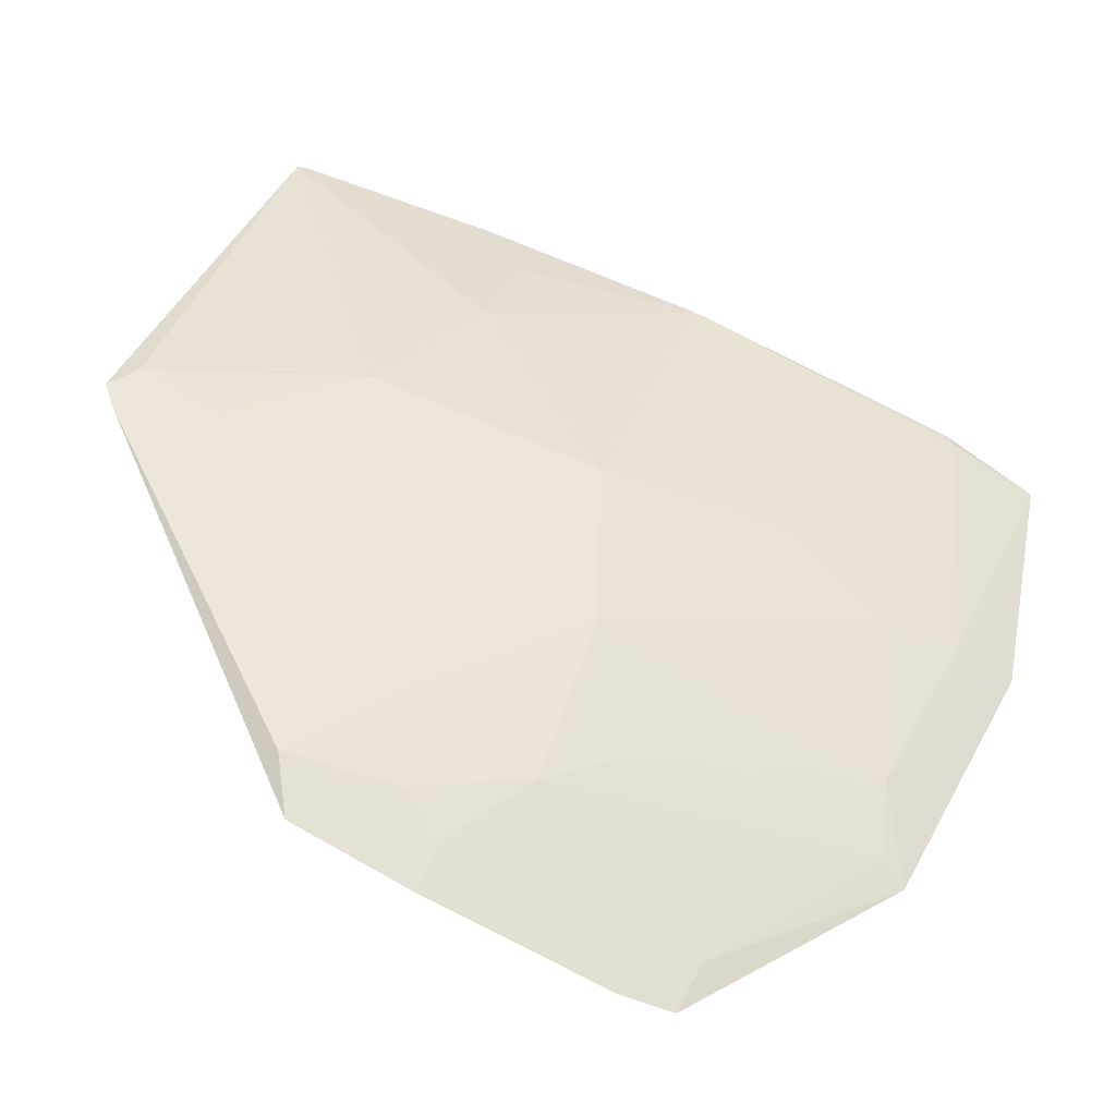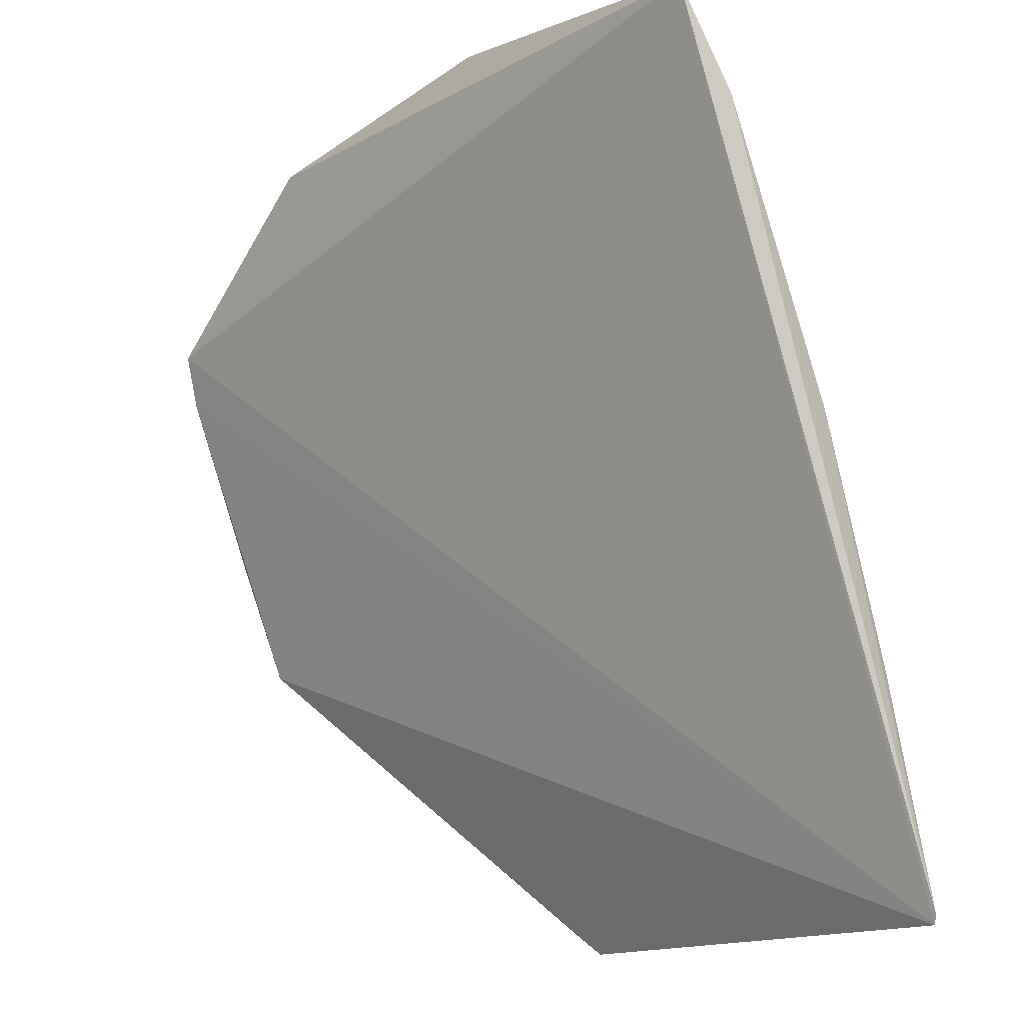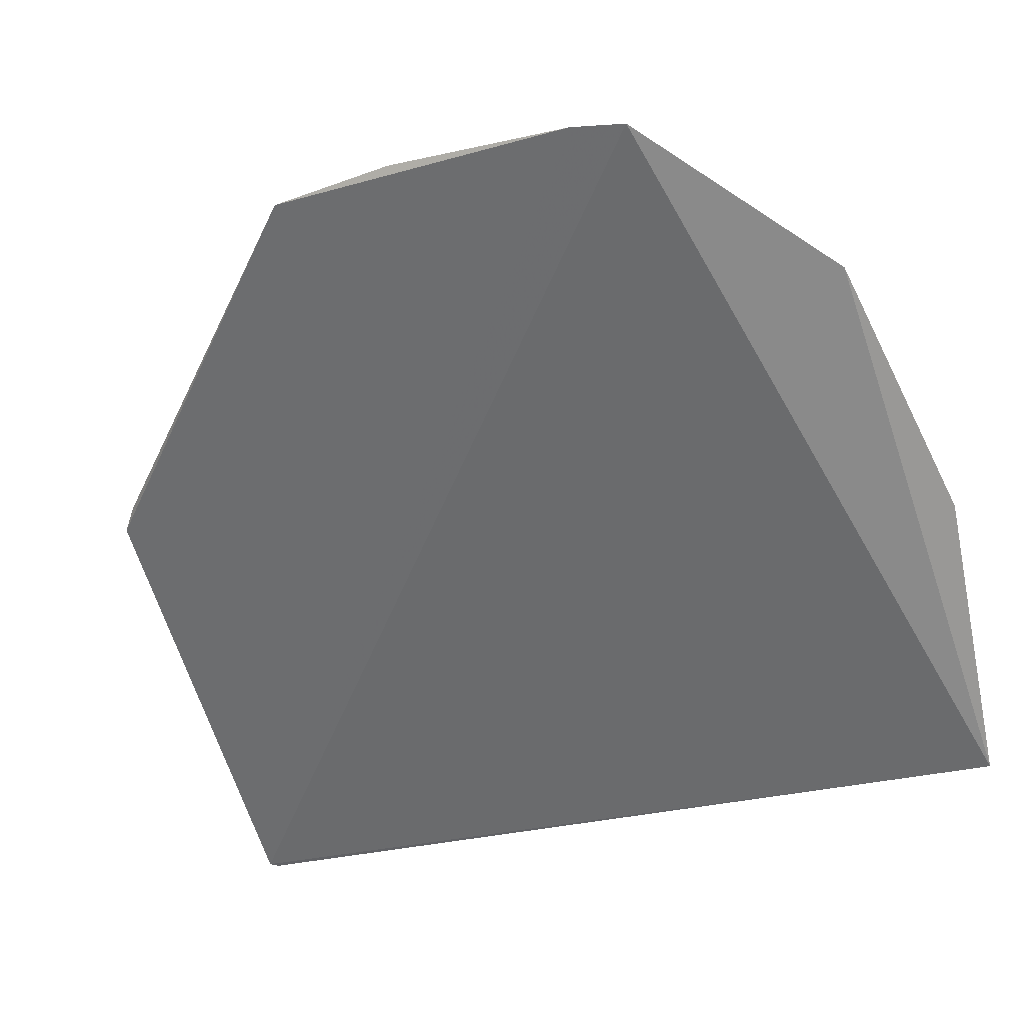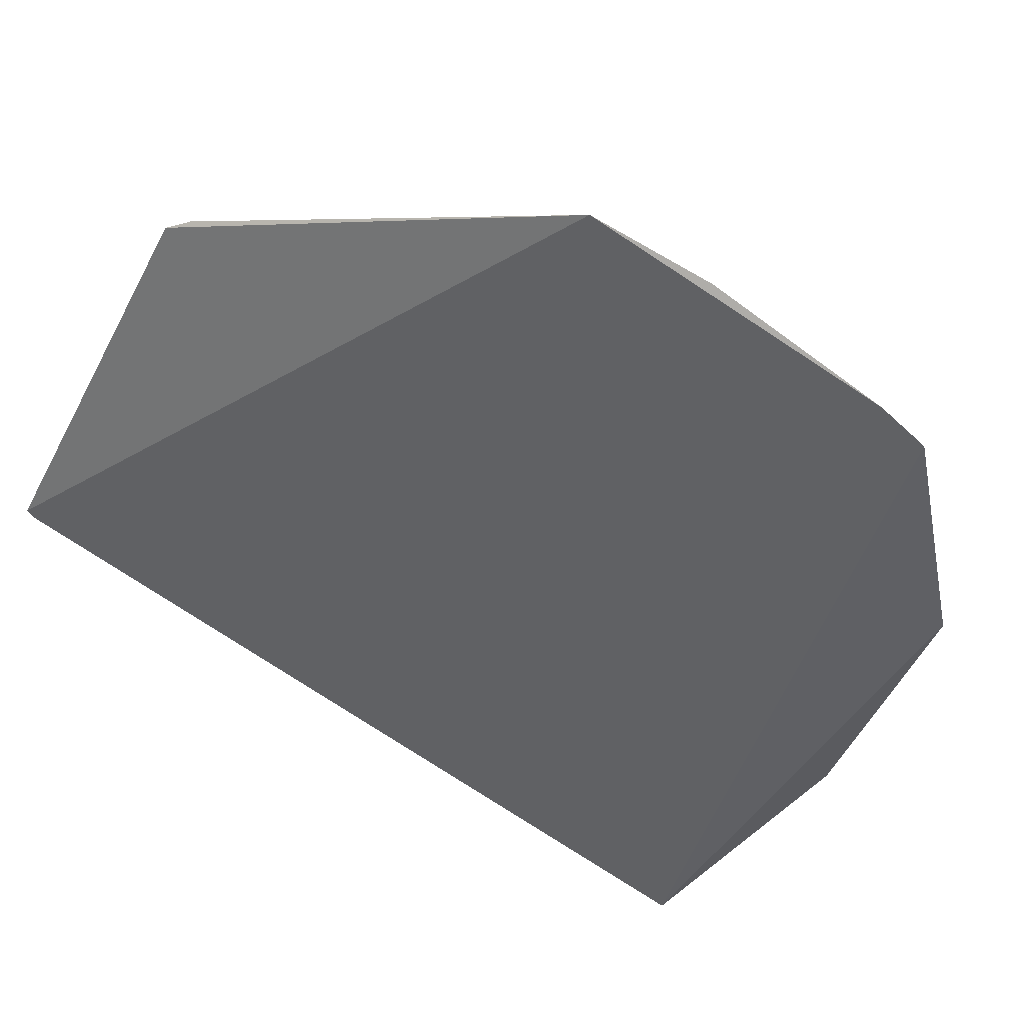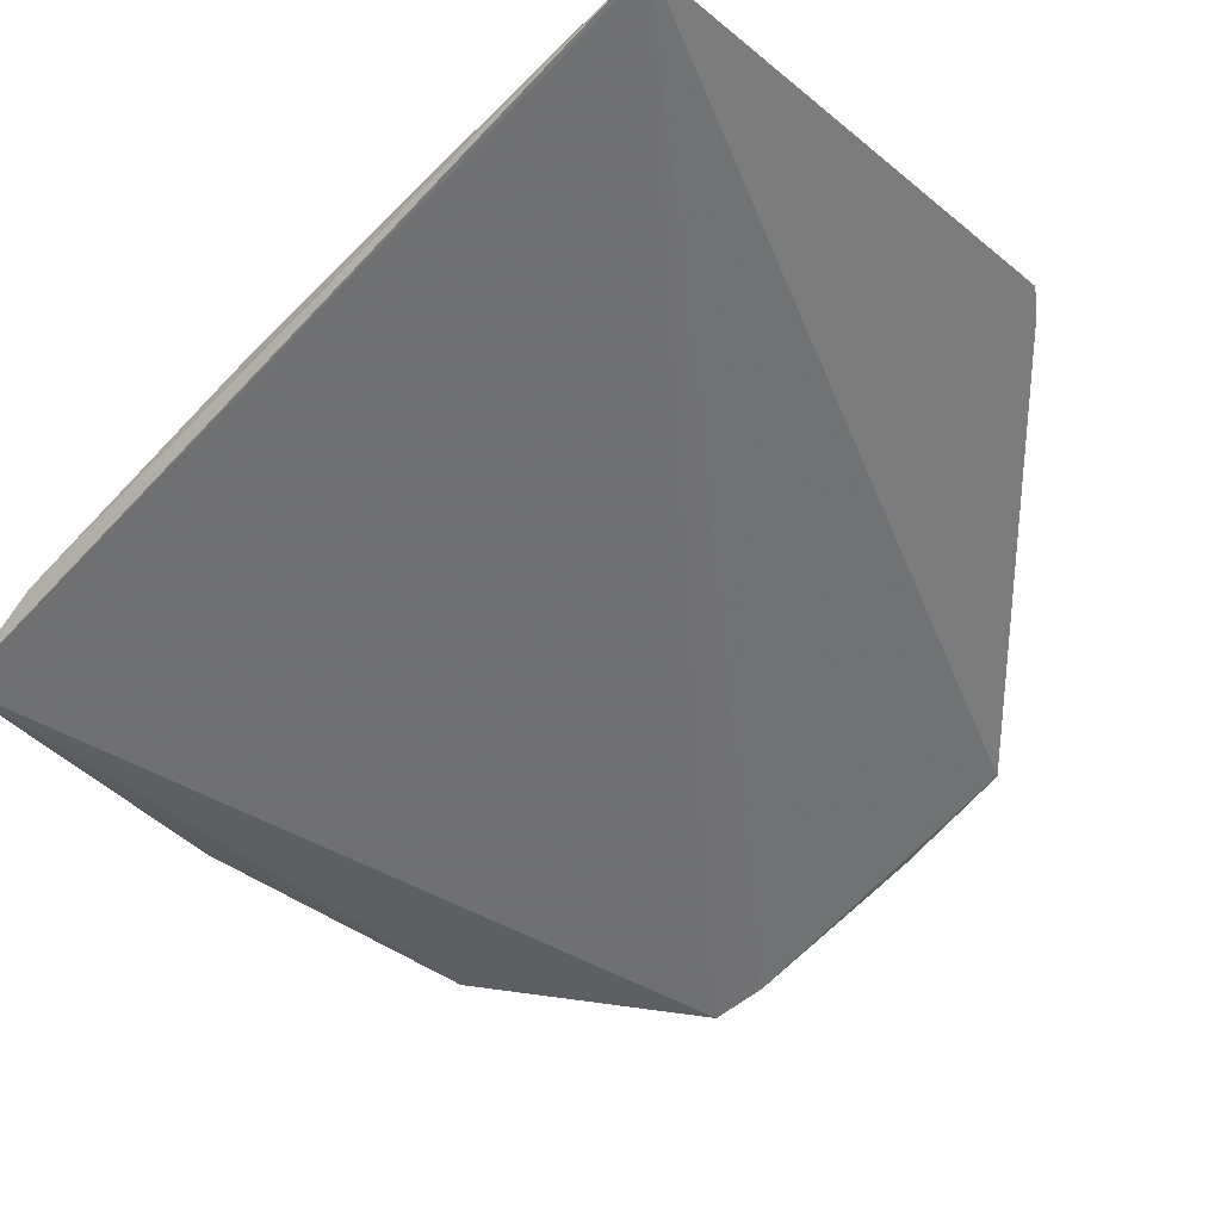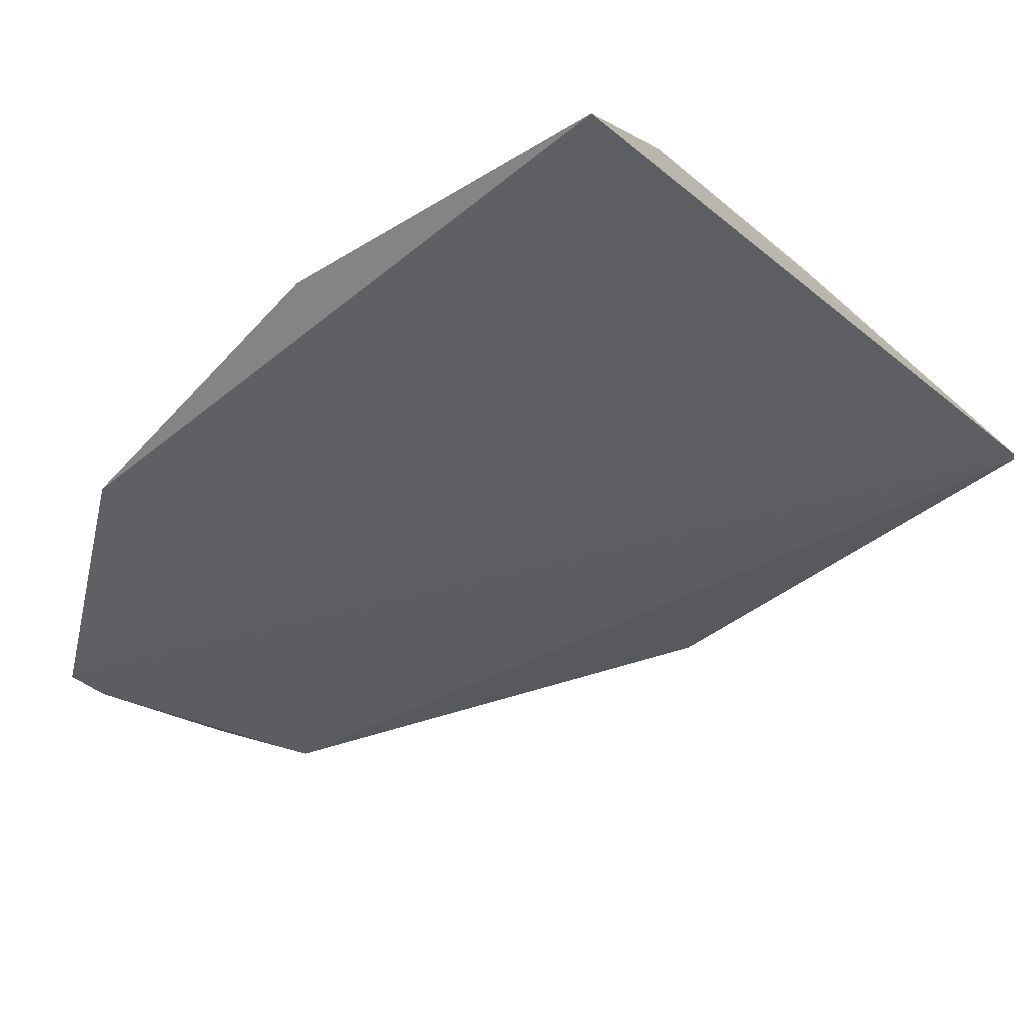
<metadata>
{"format":"obj","ext":"obj","renderer":"f3d","projection":"perspective","resolution":1024,"background":"white","views":[{"elev":32.6,"azim":-72.0,"up":"+Y"},{"elev":-13.7,"azim":56.6,"up":"+Z"},{"elev":-71.9,"azim":-72.4,"up":"+Y"},{"elev":-50.1,"azim":-117.3,"up":"+Y"},{"elev":-34.3,"azim":134.5,"up":"+Y"},{"elev":-45.1,"azim":37.6,"up":"+Y"}]}
</metadata>
<code>
v 0.007781 0.2843 0.0418
v 0.008343 0.3524 -0.1702
v 0.006355 0.3258 -0.05496
v -0.07927 0.3395 -0.1161
v -0.1929 0.2573 -0.002493
v -0.03653 0.3393 -0.1009
v -0.07932 0.2942 0.01806
v 0.00882 0.2981 0.01642
v 0.007245 0.3529 -0.1726
v 0.006409 0.3417 -0.1154
v -0.1426 0.2629 0.03811
v -0.1216 0.3087 -0.04316
v -0.07904 0.3233 -0.05573
v -0.07254 0.2855 0.03619
v -0.117 0.3416 -0.1694
v -0.008941 0.3391 -0.1009
v -0.1212 0.2772 0.02839
v -0.1649 0.2921 -0.04404
v -0.06681 0.3087 -0.01237
v 0.006481 0.2972 0.0192
v -0.07037 0.276 0.05005
v -0.1948 0.2909 -0.09328
v -0.1026 0.3448 -0.1688
v -0.1095 0.3391 -0.1447
v -0.181 0.263 7.047e-05
v -0.151 0.2913 -0.02898
v 0.006263 0.3095 -0.01207
v 0.006927 0.288 0.03531
v -0.1106 0.3439 -0.1742
v -0.1955 0.2617 -0.01565
v -0.151 0.3064 -0.07161
v -0.1387 0.2681 0.03206
v -0.1972 0.28 -0.06171
v -0.1826 0.3 -0.09972
v -0.1788 0.2935 -0.07136
v -0.1856 0.2861 -0.05985
f 8 1 2
f 8 2 3
f 9 2 1
f 9 1 5
f 9 4 6
f 10 3 2
f 10 2 9
f 11 5 1
f 13 6 4
f 13 12 7
f 13 4 12
f 13 3 6
f 16 6 3
f 16 3 10
f 16 10 9
f 16 9 6
f 17 7 12
f 17 14 7
f 19 3 13
f 19 13 7
f 20 7 14
f 20 19 7
f 20 1 8
f 21 11 1
f 21 1 14
f 21 17 11
f 21 14 17
f 23 4 9
f 24 12 4
f 24 23 15
f 24 4 23
f 25 18 5
f 25 5 11
f 26 17 12
f 26 12 18
f 27 20 8
f 27 8 3
f 27 3 19
f 27 19 20
f 28 20 14
f 28 14 1
f 28 1 20
f 29 22 15
f 29 9 22
f 29 23 9
f 29 15 23
f 30 22 9
f 30 9 5
f 30 5 18
f 31 18 12
f 31 12 24
f 31 24 15
f 32 25 11
f 32 18 25
f 32 26 18
f 32 11 17
f 32 17 26
f 33 30 18
f 33 22 30
f 34 18 31
f 34 31 15
f 34 15 22
f 35 18 34
f 35 34 22
f 36 33 18
f 36 18 35
f 36 35 22
f 36 22 33

</code>
